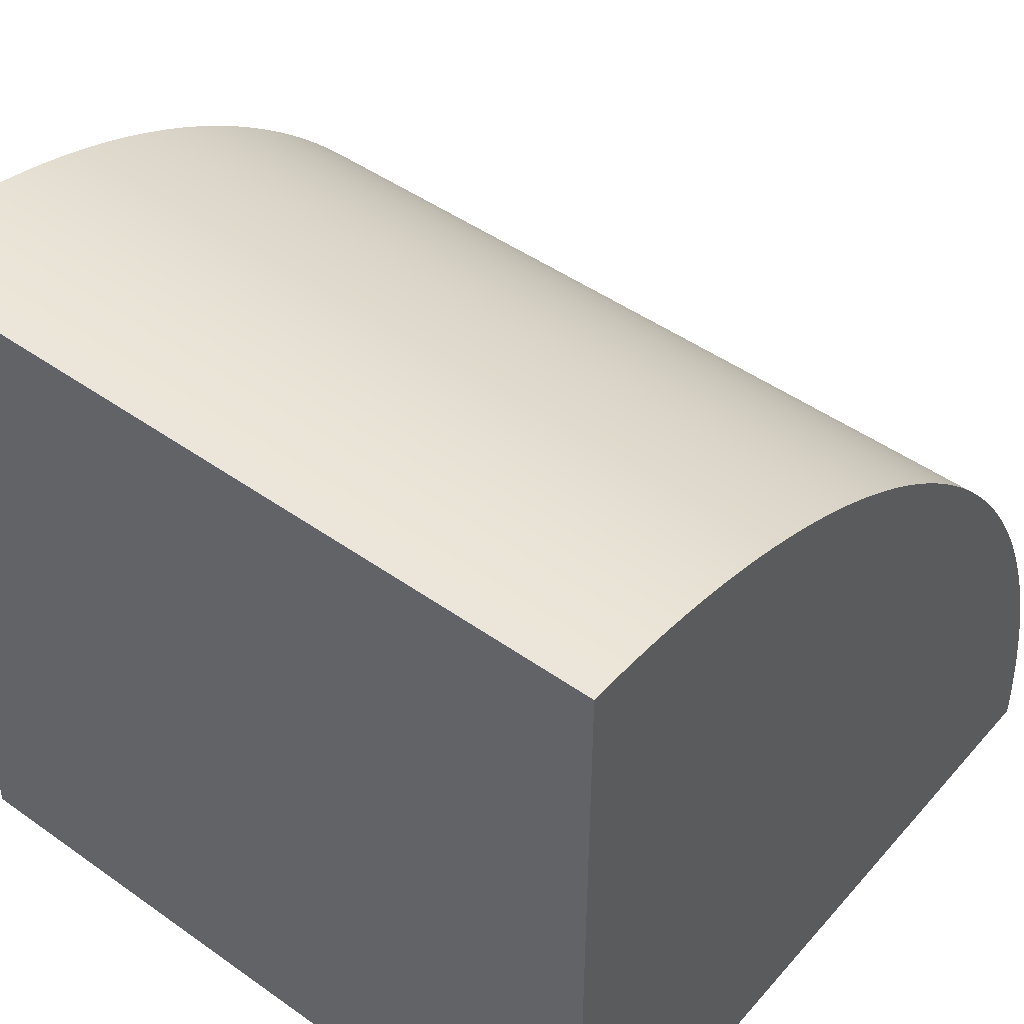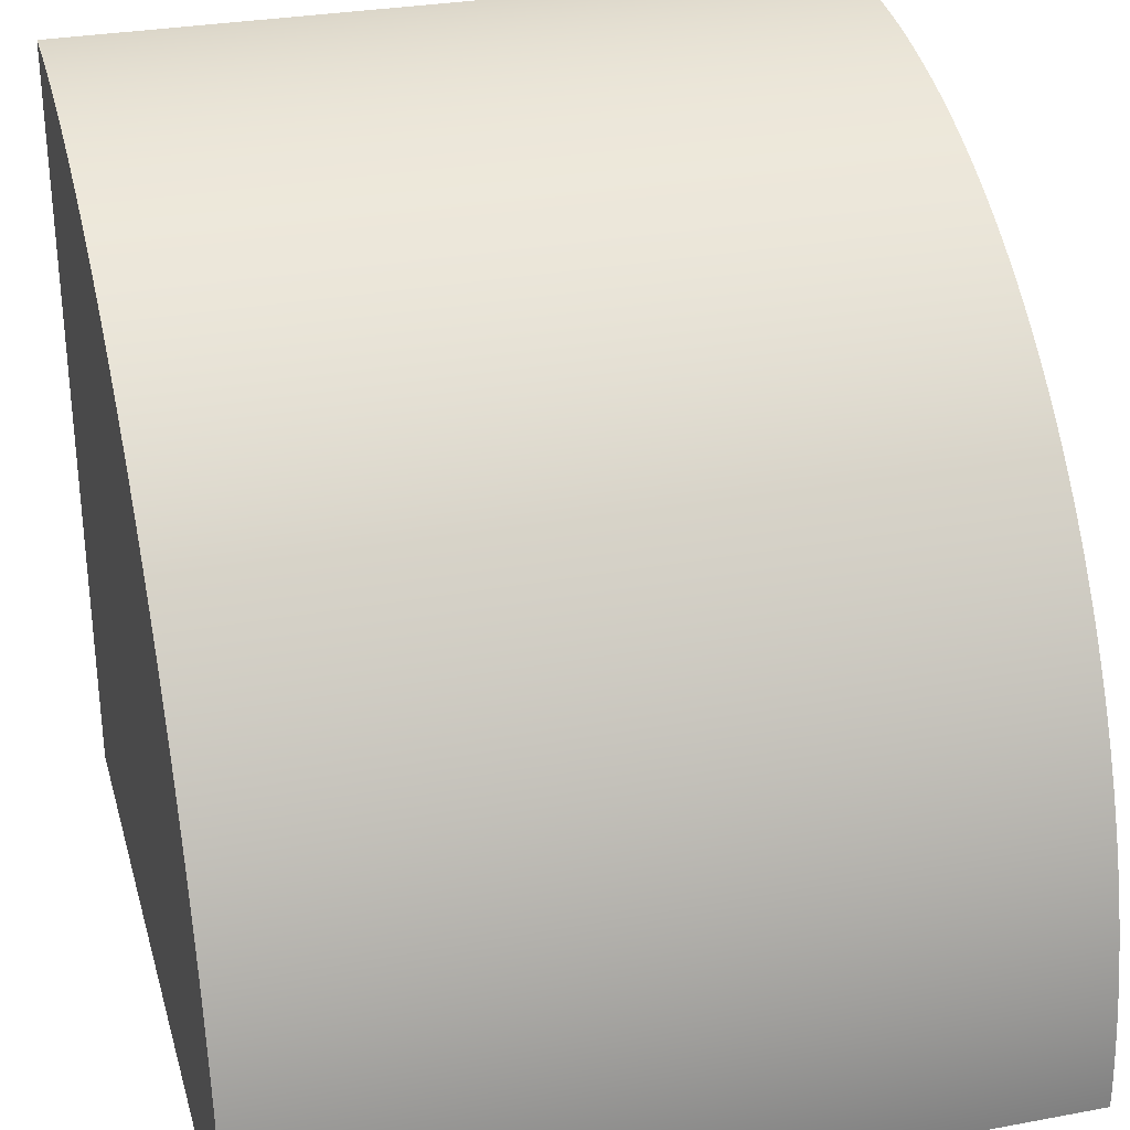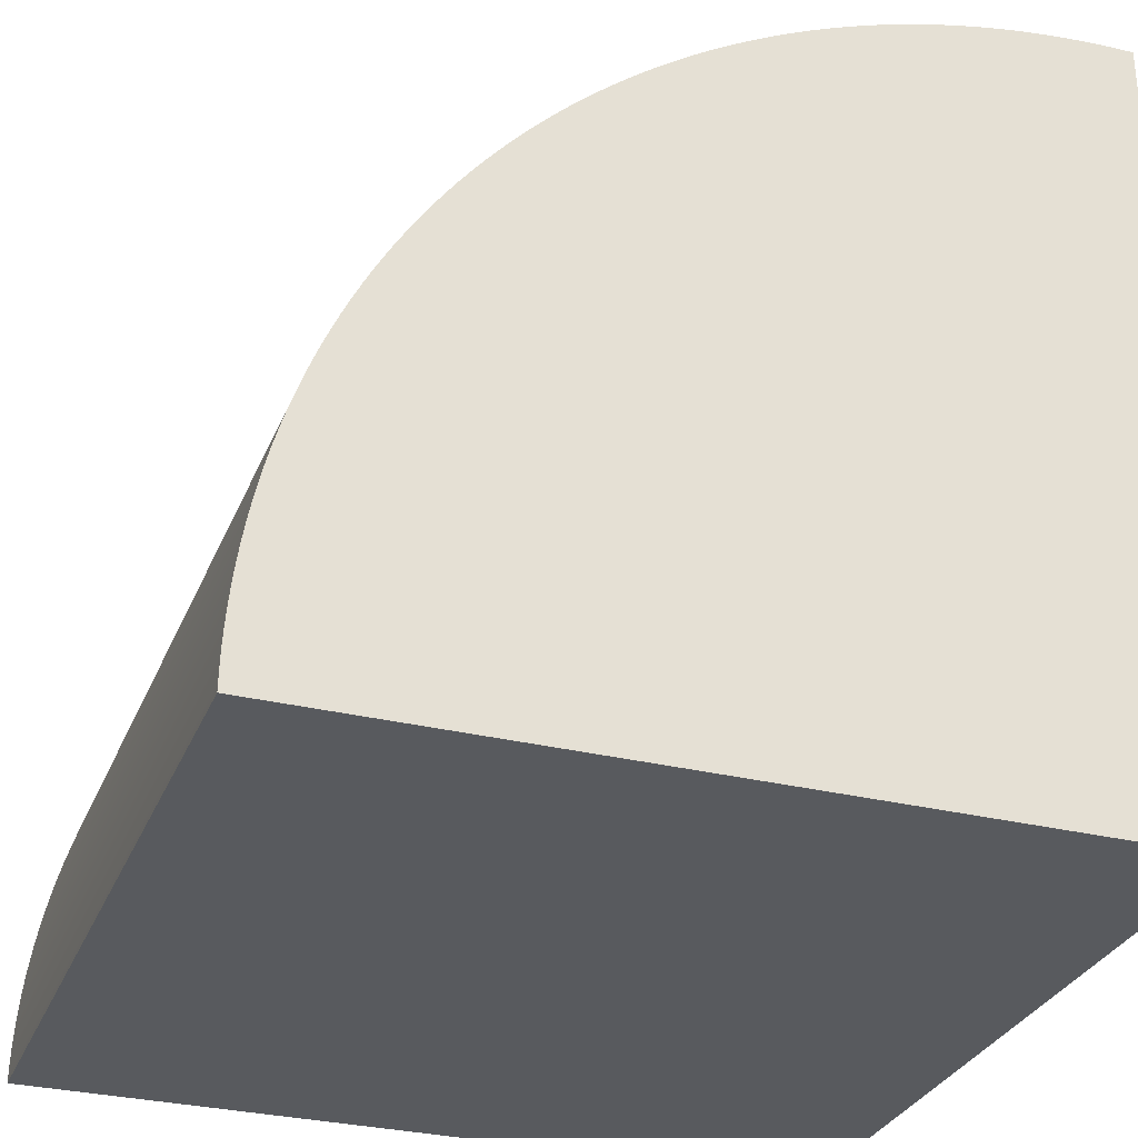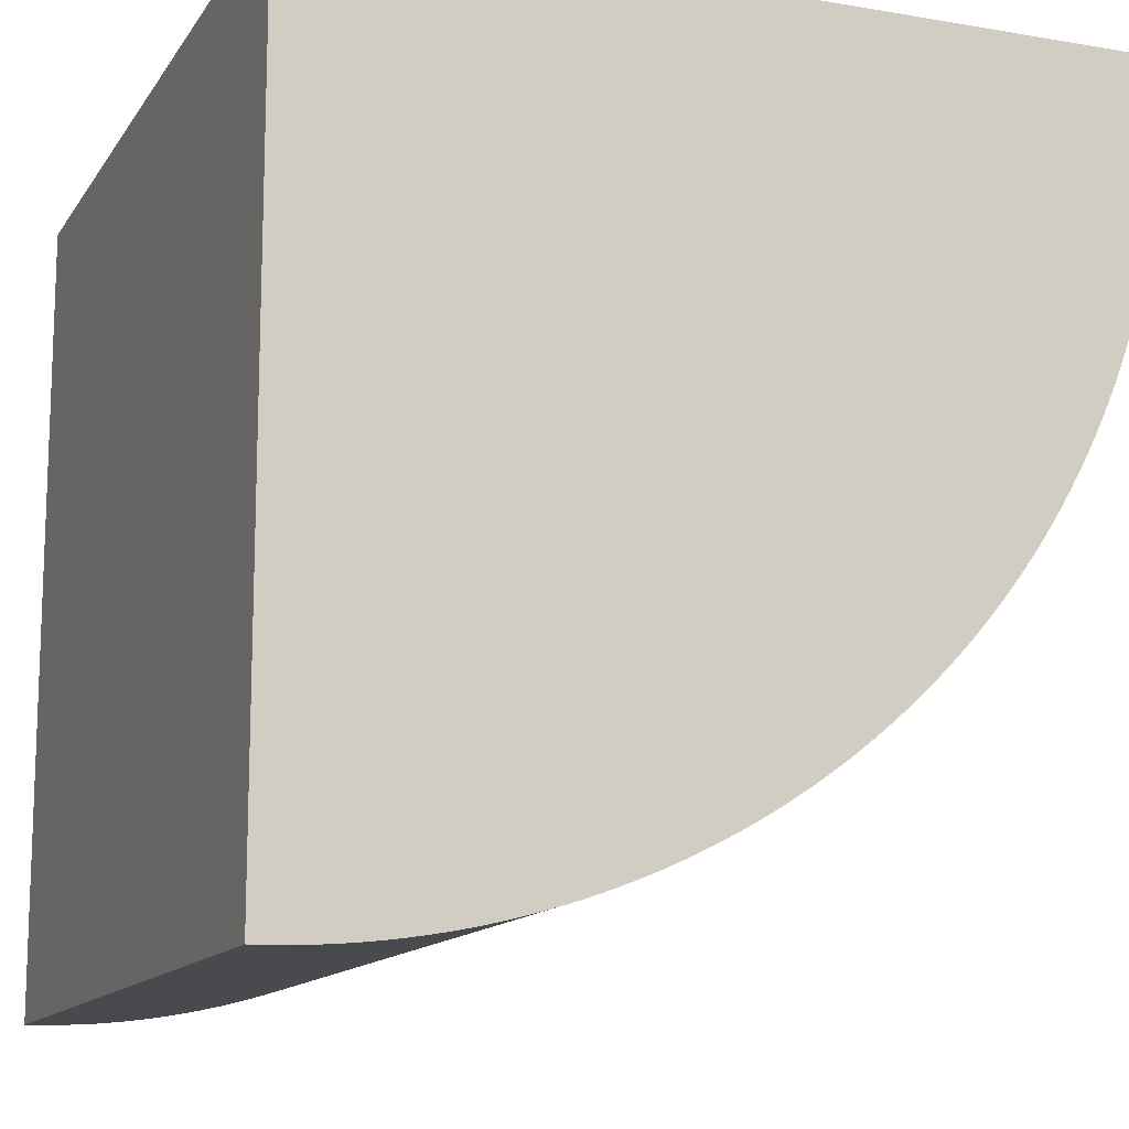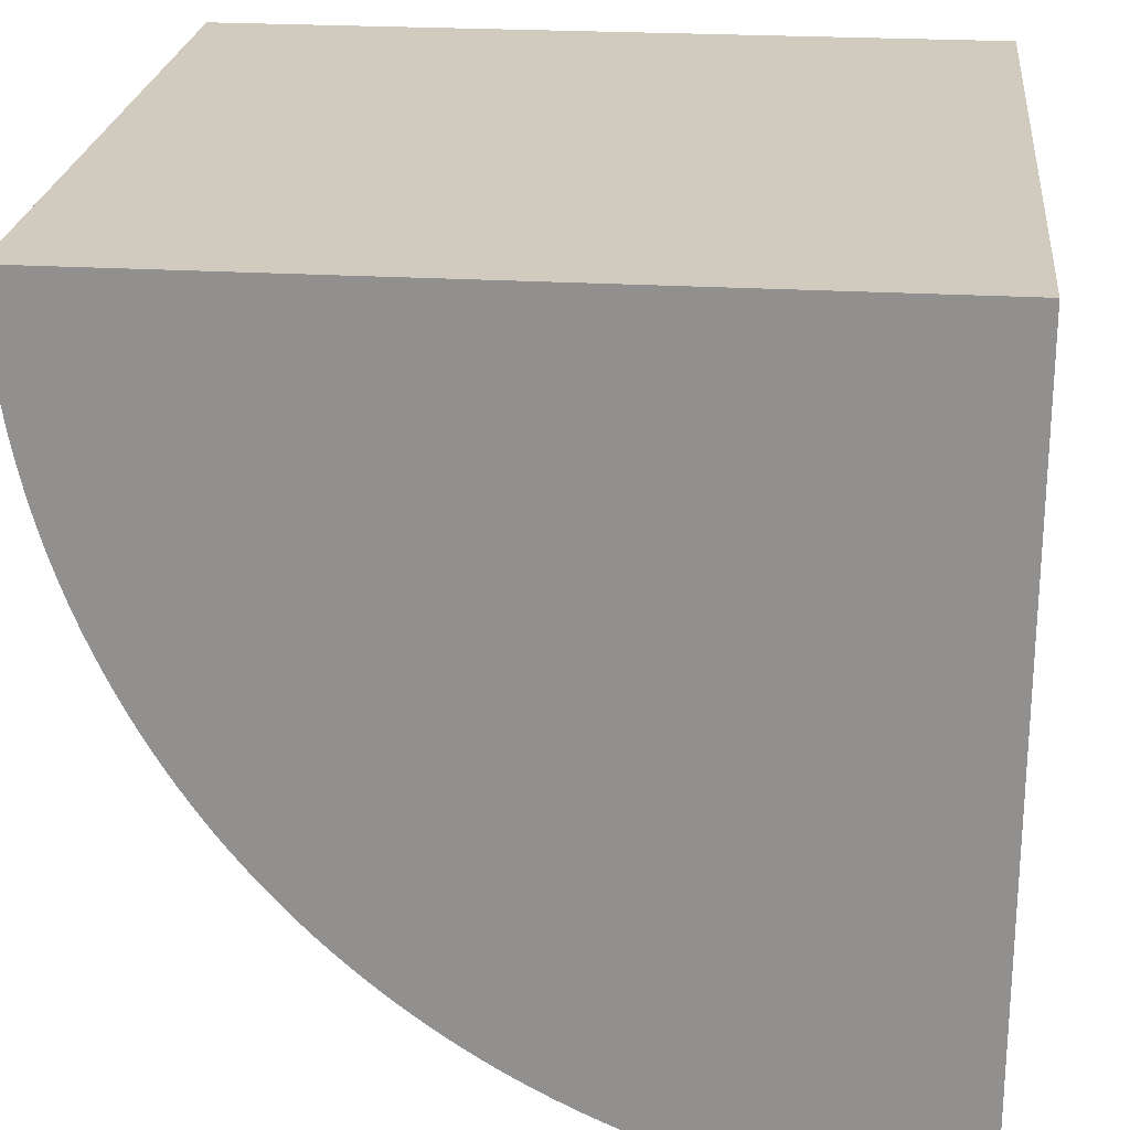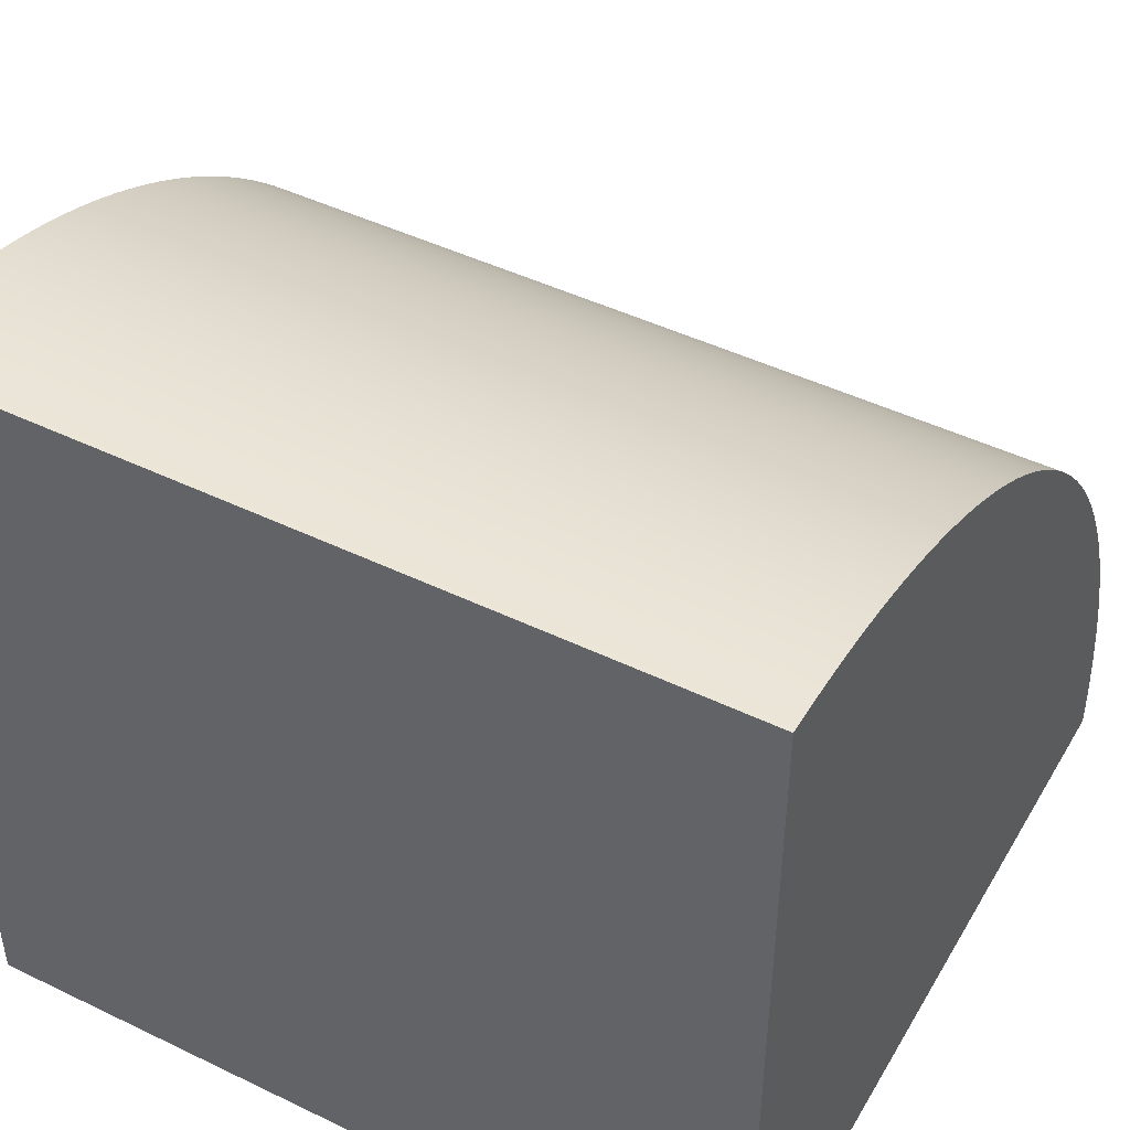
<metadata>
{"format":"obj","ext":"obj","renderer":"f3d","projection":"perspective","resolution":1024,"background":"white","views":[{"elev":47.3,"azim":-141.3,"up":"+Z"},{"elev":30.2,"azim":-15.1,"up":"+Z"},{"elev":-30.5,"azim":70.4,"up":"+Z"},{"elev":-13.3,"azim":-111.3,"up":"+Y"},{"elev":23.4,"azim":95.8,"up":"+Y"},{"elev":46.2,"azim":-151.1,"up":"+Z"}]}
</metadata>
<code>
g Part 1
v -1.839e-16 1 0
v 0 0.6993 0.9537
v 0 0.7202 0.96
v 0 0.7412 0.9659
v 0 0.4627 0.8434
v 0 0.4812 0.8549
v 0 0.2776 0.6915
v 0 0.2929 0.7071
v 0 0.234 0.6428
v 0 0.2482 0.6593
v 0 0.2066 0.6088
v 0 0.2201 0.6259
v 0 0.03407 0.2588
v 0 0.03995 0.2798
v 0 0.9564 0.999
v 0 0.9782 0.9998
v 0 0.6786 0.9469
v 0 0.4444 0.8315
v 0 0.4087 0.8064
v 0 0.4264 0.8192
v 0 0.2627 0.6756
v 0 0.1685 0.5556
v 0 0.1808 0.5736
v 0 0.134 0.5
v 0 0.1451 0.5188
v 0 0.09369 0.4226
v 0 0.1031 0.4423
v 0 0.07612 0.3827
v 0 0.08469 0.4027
v 0 0.06031 0.342
v 0 0.06799 0.3624
v 0 0.04628 0.3007
v 0 0.05307 0.3214
v 0 0.02866 0.2377
v 0 0.01519 0.1736
v 0 0.01921 0.1951
v 0 0.9346 0.9979
v 0 0.8911 0.9941
v 0 0.9128 0.9962
v 0 0.8264 0.9848
v 0 0.8479 0.9884
v 0 0.7623 0.9713
v 0 0.5383 0.887
v 0 0.5577 0.8969
v 0 0.1936 0.5913
v 0 0.1566 0.5373
v 0 0.113 0.4617
v 0 0.1233 0.481
v 0 0.0237 0.2164
v 0 0.01164 0.1521
v 0 0.8695 0.9914
v 0 0.7836 0.9763
v 0 0.8049 0.9808
v 0 0.658 0.9397
v 0 0.519 0.8767
v 0 0.3912 0.7934
v 0 0.6173 0.9239
v 0 0.6376 0.932
v 0 0.5774 0.9063
v 0 0.5973 0.9153
v 0 0.5 0.866
v 0 0.3741 0.7799
v 0 0.3407 0.7518
v 0 0.3572 0.766
v 0 0.3085 0.7224
v 0 0.3244 0.7373
v 0 0.0009518 0.04362
v 0 0.002141 0.0654
v 0 0.005944 0.1089
v 0 0.008555 0.1305
v 0 0.003805 0.08716
v 0 0 0
v 0 0.000238 0.02181
v -1.839e-16 1 1
v 1 1 1
v 1 1 0
v 1 0 0
v 1 0.000238 0.02181
v 1 0.0009518 0.04362
v 1 0.002141 0.0654
v 1 0.003805 0.08716
v 1 0.005944 0.1089
v 1 0.008555 0.1305
v 1 0.01164 0.1521
v 1 0.01519 0.1736
v 1 0.01921 0.1951
v 1 0.0237 0.2164
v 1 0.02866 0.2377
v 1 0.03407 0.2588
v 1 0.03995 0.2798
v 1 0.04628 0.3007
v 1 0.05307 0.3214
v 1 0.06031 0.342
v 1 0.06799 0.3624
v 1 0.07612 0.3827
v 1 0.08469 0.4027
v 1 0.09369 0.4226
v 1 0.1031 0.4423
v 1 0.113 0.4617
v 1 0.1233 0.481
v 1 0.134 0.5
v 1 0.1451 0.5188
v 1 0.1566 0.5373
v 1 0.1685 0.5556
v 1 0.1808 0.5736
v 1 0.1936 0.5913
v 1 0.2066 0.6088
v 1 0.2201 0.6259
v 1 0.234 0.6428
v 1 0.2482 0.6593
v 1 0.2627 0.6756
v 1 0.2776 0.6915
v 1 0.2929 0.7071
v 1 0.3085 0.7224
v 1 0.3244 0.7373
v 1 0.3407 0.7518
v 1 0.3572 0.766
v 1 0.3741 0.7799
v 1 0.3912 0.7934
v 1 0.4087 0.8064
v 1 0.4264 0.8192
v 1 0.4444 0.8315
v 1 0.4627 0.8434
v 1 0.4812 0.8549
v 1 0.5 0.866
v 1 0.519 0.8767
v 1 0.5383 0.887
v 1 0.5577 0.8969
v 1 0.5774 0.9063
v 1 0.5973 0.9153
v 1 0.6173 0.9239
v 1 0.6376 0.932
v 1 0.658 0.9397
v 1 0.6786 0.9469
v 1 0.6993 0.9537
v 1 0.7202 0.96
v 1 0.7412 0.9659
v 1 0.7623 0.9713
v 1 0.7836 0.9763
v 1 0.8049 0.9808
v 1 0.8264 0.9848
v 1 0.8479 0.9884
v 1 0.8695 0.9914
v 1 0.8911 0.9941
v 1 0.9128 0.9962
v 1 0.9346 0.9979
v 1 0.9564 0.999
v 1 0.9782 0.9998
o mesh0
f 1 2 3
f 3 4 1
f 1 5 6
f 1 7 8
f 1 9 10
f 1 11 12
f 1 13 14
f 1 15 16
f 1 17 2
f 1 18 5
f 1 19 20
f 1 21 7
f 12 9 1
f 1 22 23
f 1 24 25
f 1 26 27
f 1 28 29
f 1 30 31
f 1 32 33
f 1 34 13
f 1 35 36
f 1 37 15
f 1 38 39
f 1 40 41
f 4 42 1
f 1 43 44
f 20 18 1
f 10 21 1
f 23 45 1
f 25 46 1
f 1 47 48
f 29 26 1
f 33 30 1
f 1 49 34
f 1 50 35
f 39 37 1
f 41 51 1
f 1 52 53
f 1 54 17
f 1 55 43
f 1 56 19
f 45 11 1
f 48 24 1
f 31 28 1
f 36 49 1
f 51 38 1
f 42 52 1
f 1 57 58
f 1 59 60
f 1 61 55
f 1 62 56
f 1 63 64
f 1 65 66
f 46 22 1
f 14 32 1
f 1 67 68
f 53 40 1
f 60 57 1
f 6 61 1
f 66 63 1
f 27 47 1
f 1 69 70
f 68 71 1
f 1 72 73
f 58 54 1
f 64 62 1
f 70 50 1
f 73 67 1
f 44 59 1
f 71 69 1
f 8 65 1
f 16 74 1
o mesh1
f 75 76 1
f 1 74 75
o mesh2
f 76 77 72
f 72 1 76
o mesh3
f 72 77 78
f 73 78 79
f 67 79 80
f 68 80 81
f 71 81 82
f 69 82 83
f 70 83 84
f 50 84 85
f 35 85 86
f 36 86 87
f 49 87 88
f 34 88 89
f 13 89 90
f 14 90 91
f 32 91 92
f 33 92 93
f 30 93 94
f 31 94 95
f 28 95 96
f 29 96 97
f 26 97 98
f 27 98 99
f 47 99 100
f 48 100 101
f 24 101 102
f 25 102 103
f 46 103 104
f 22 104 105
f 23 105 106
f 45 106 107
f 11 107 108
f 12 108 109
f 9 109 110
f 10 110 111
f 21 111 112
f 7 112 113
f 8 113 114
f 65 114 115
f 66 115 116
f 63 116 117
f 64 117 118
f 62 118 119
f 56 119 120
f 19 120 121
f 20 121 122
f 18 122 123
f 5 123 124
f 6 124 125
f 61 125 126
f 55 126 127
f 43 127 128
f 44 128 129
f 59 129 130
f 60 130 131
f 57 131 132
f 58 132 133
f 54 133 134
f 17 134 135
f 2 135 136
f 3 136 137
f 4 137 138
f 42 138 139
f 52 139 140
f 53 140 141
f 40 141 142
f 41 142 143
f 51 143 144
f 38 144 145
f 39 145 146
f 37 146 147
f 15 147 148
f 16 148 75
f 75 74 16
f 148 16 15
f 147 15 37
f 146 37 39
f 145 39 38
f 144 38 51
f 143 51 41
f 142 41 40
f 141 40 53
f 140 53 52
f 139 52 42
f 138 42 4
f 137 4 3
f 136 3 2
f 135 2 17
f 134 17 54
f 133 54 58
f 132 58 57
f 131 57 60
f 130 60 59
f 129 59 44
f 128 44 43
f 127 43 55
f 126 55 61
f 125 61 6
f 124 6 5
f 123 5 18
f 122 18 20
f 121 20 19
f 120 19 56
f 119 56 62
f 118 62 64
f 117 64 63
f 116 63 66
f 115 66 65
f 114 65 8
f 113 8 7
f 112 7 21
f 111 21 10
f 110 10 9
f 109 9 12
f 108 12 11
f 107 11 45
f 106 45 23
f 105 23 22
f 104 22 46
f 103 46 25
f 102 25 24
f 101 24 48
f 100 48 47
f 99 47 27
f 98 27 26
f 97 26 29
f 96 29 28
f 95 28 31
f 94 31 30
f 93 30 33
f 92 33 32
f 91 32 14
f 90 14 13
f 89 13 34
f 88 34 49
f 87 49 36
f 86 36 35
f 85 35 50
f 84 50 70
f 83 70 69
f 82 69 71
f 81 71 68
f 80 68 67
f 79 67 73
f 78 73 72
o mesh4
f 76 137 136
f 136 135 76
f 76 87 86
f 76 138 137
f 86 85 76
f 76 91 90
f 76 93 92
f 76 95 94
f 76 97 96
f 76 99 98
f 76 139 138
f 76 88 87
f 90 89 76
f 94 93 76
f 98 97 76
f 76 103 102
f 76 109 108
f 76 111 110
f 76 114 113
f 135 134 76
f 76 141 140
f 76 143 142
f 89 88 76
f 96 95 76
f 76 101 100
f 76 104 103
f 76 106 105
f 110 109 76
f 113 112 76
f 76 120 119
f 76 122 121
f 76 125 124
f 140 139 76
f 76 144 143
f 92 91 76
f 102 101 76
f 76 107 106
f 112 111 76
f 76 116 115
f 76 118 117
f 121 120 76
f 124 123 76
f 76 129 128
f 142 141 76
f 76 146 145
f 76 75 148
f 76 79 78
f 76 81 80
f 100 99 76
f 108 107 76
f 117 116 76
f 123 122 76
f 128 127 76
f 76 131 130
f 76 133 132
f 145 144 76
f 148 147 76
f 80 79 76
f 76 84 83
f 105 104 76
f 119 118 76
f 127 126 76
f 132 131 76
f 147 146 76
f 76 82 81
f 85 84 76
f 126 125 76
f 134 133 76
f 83 82 76
f 130 129 76
f 115 114 76
f 78 77 76

</code>
